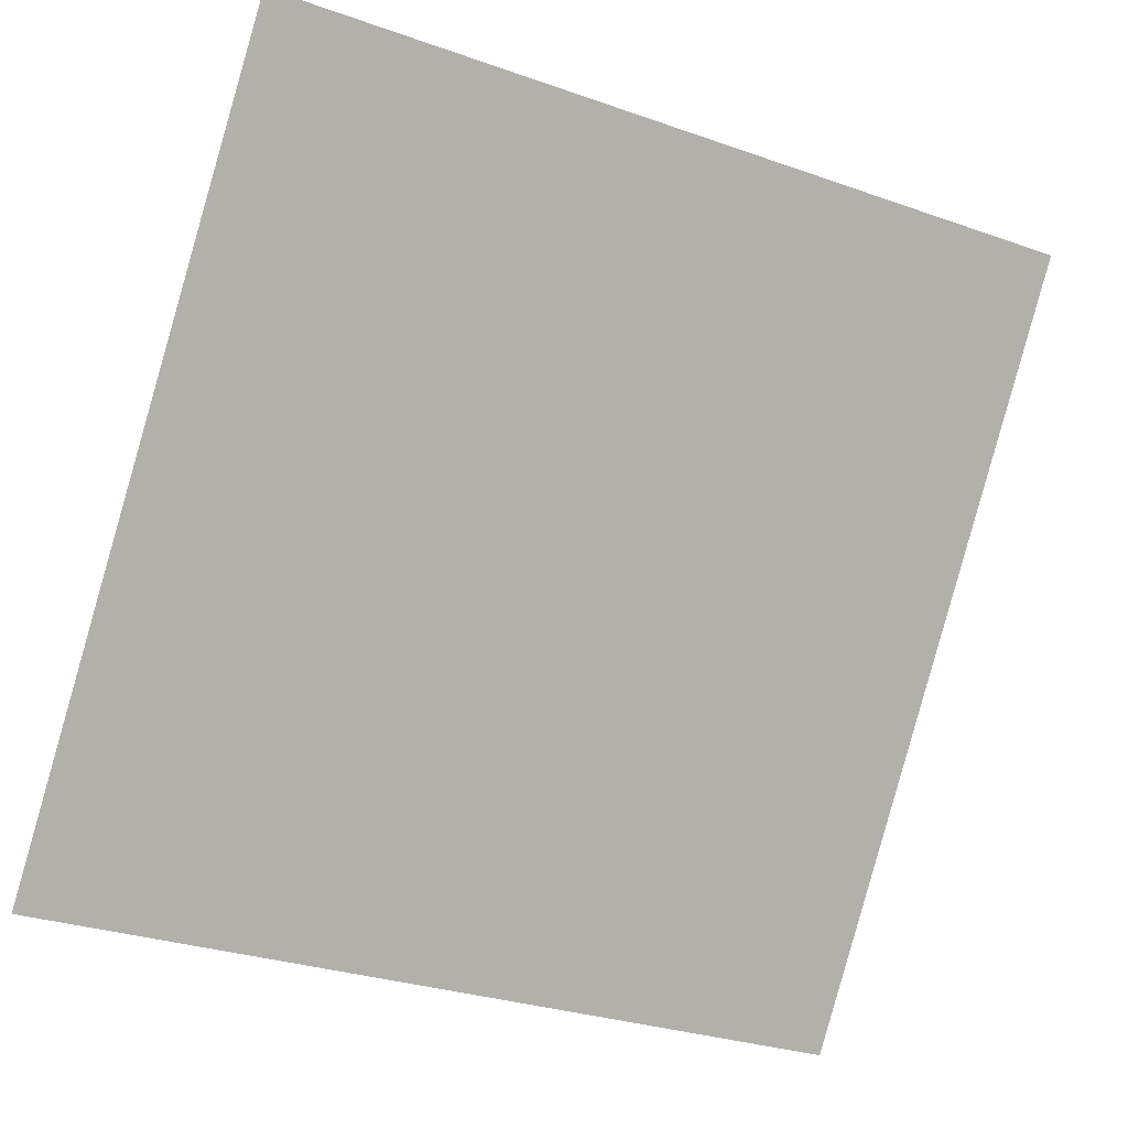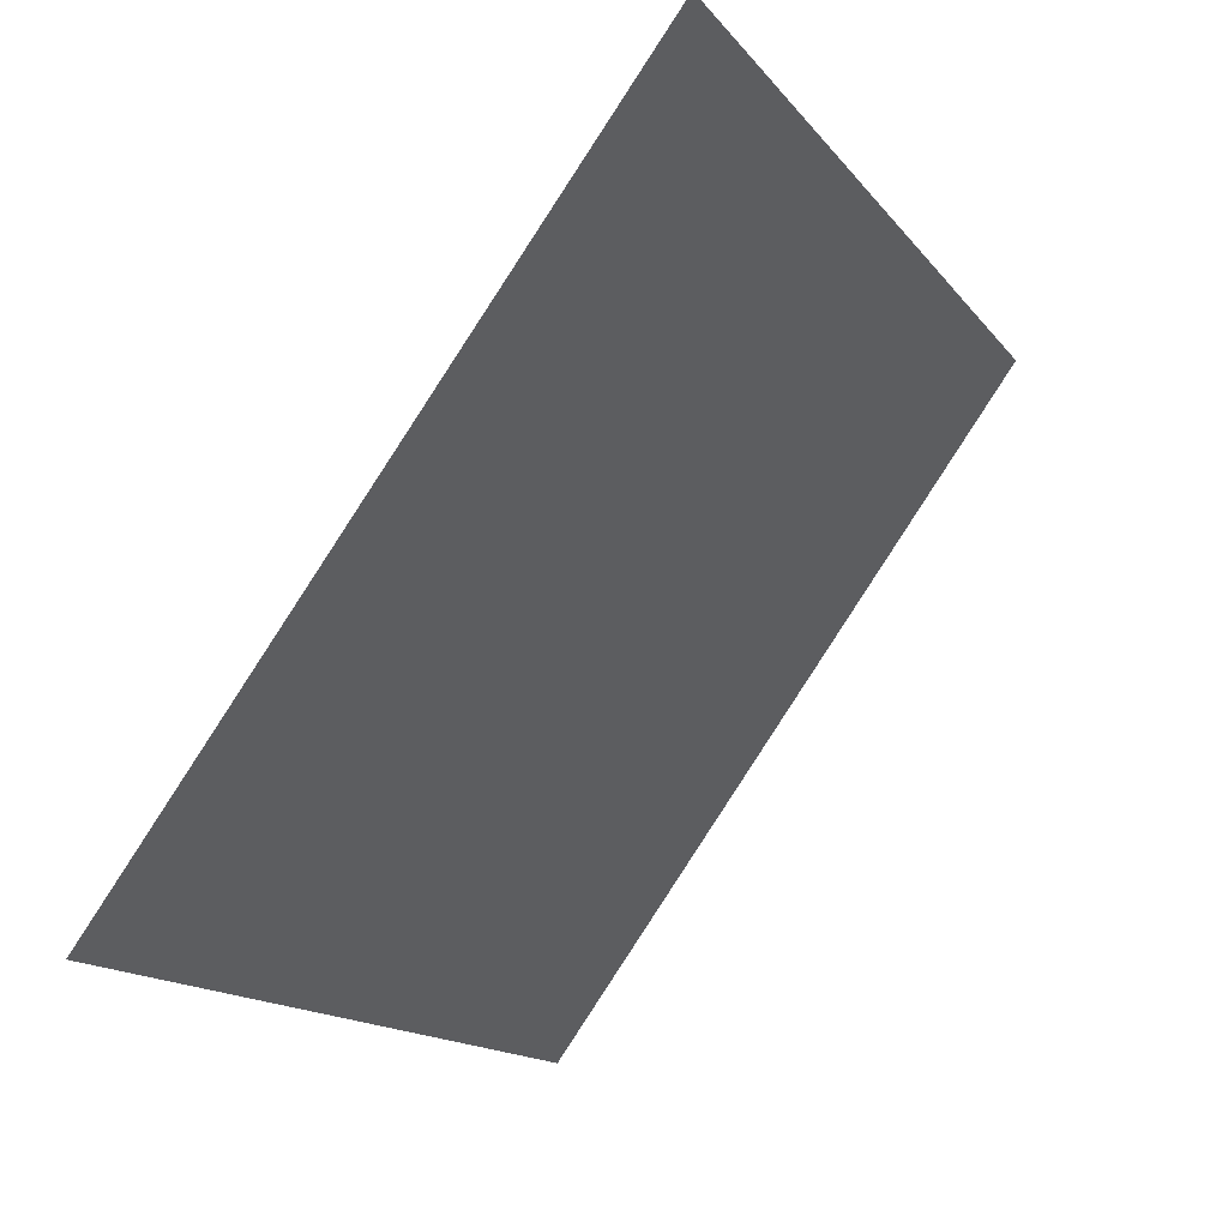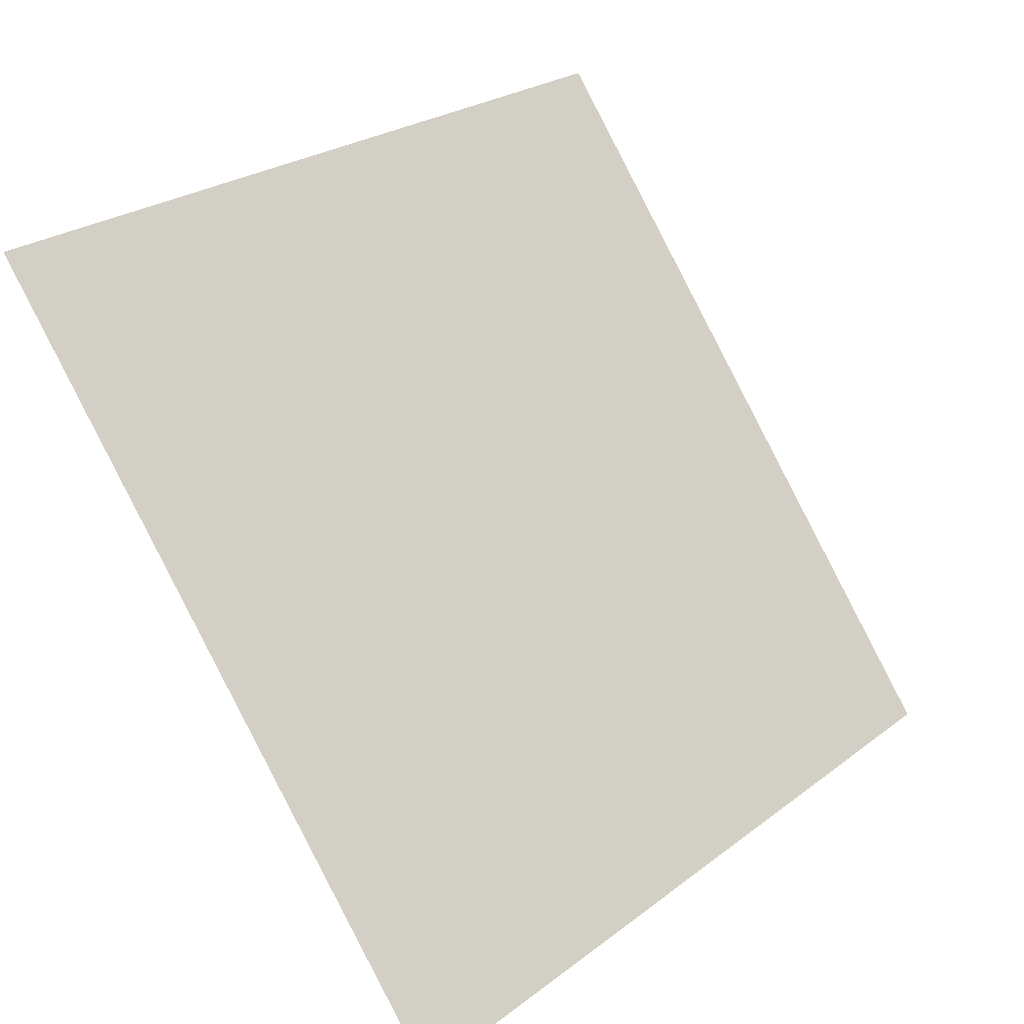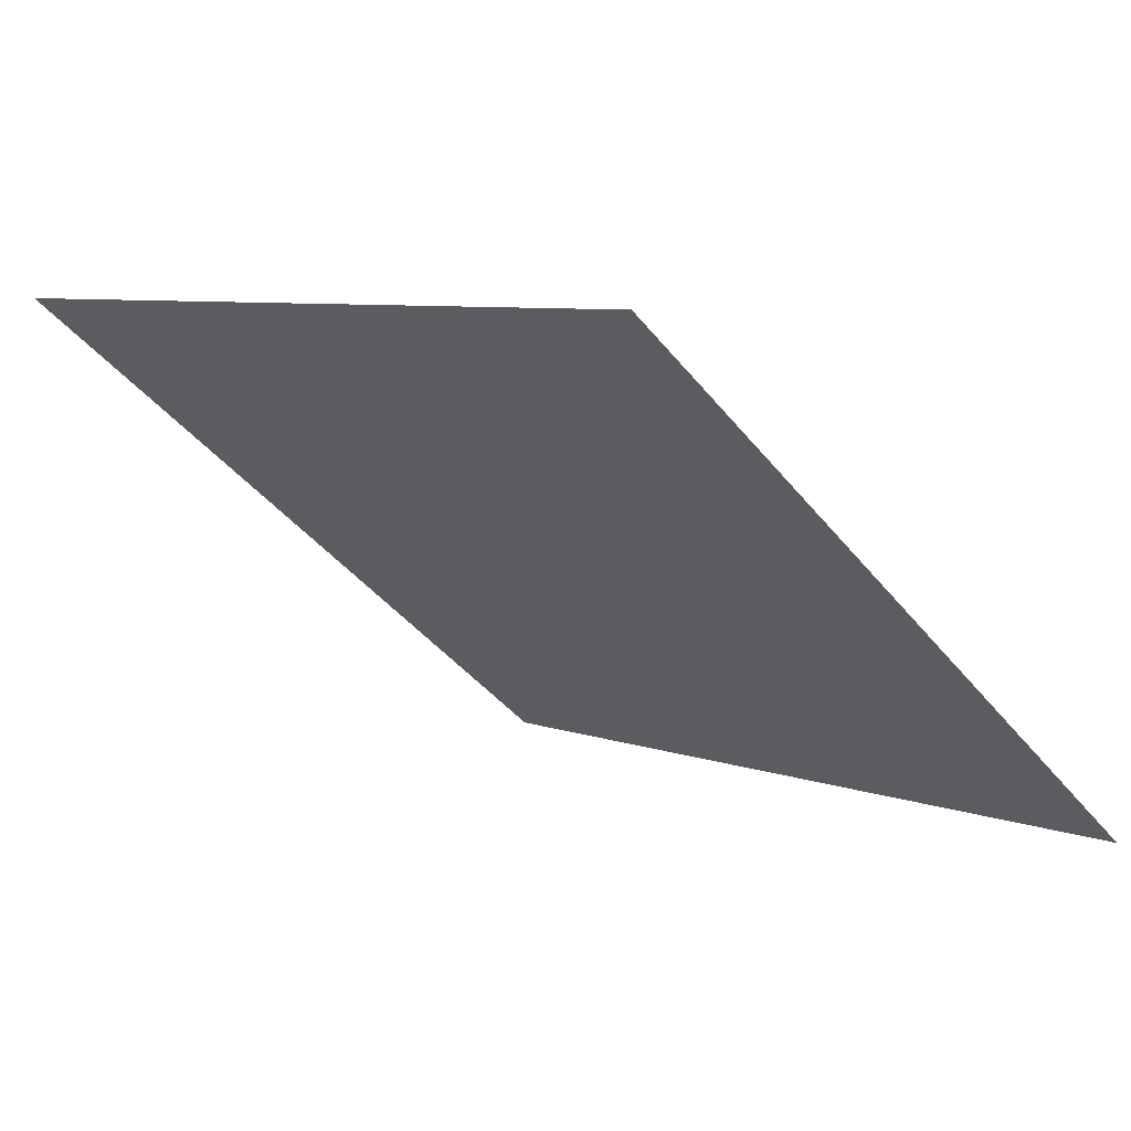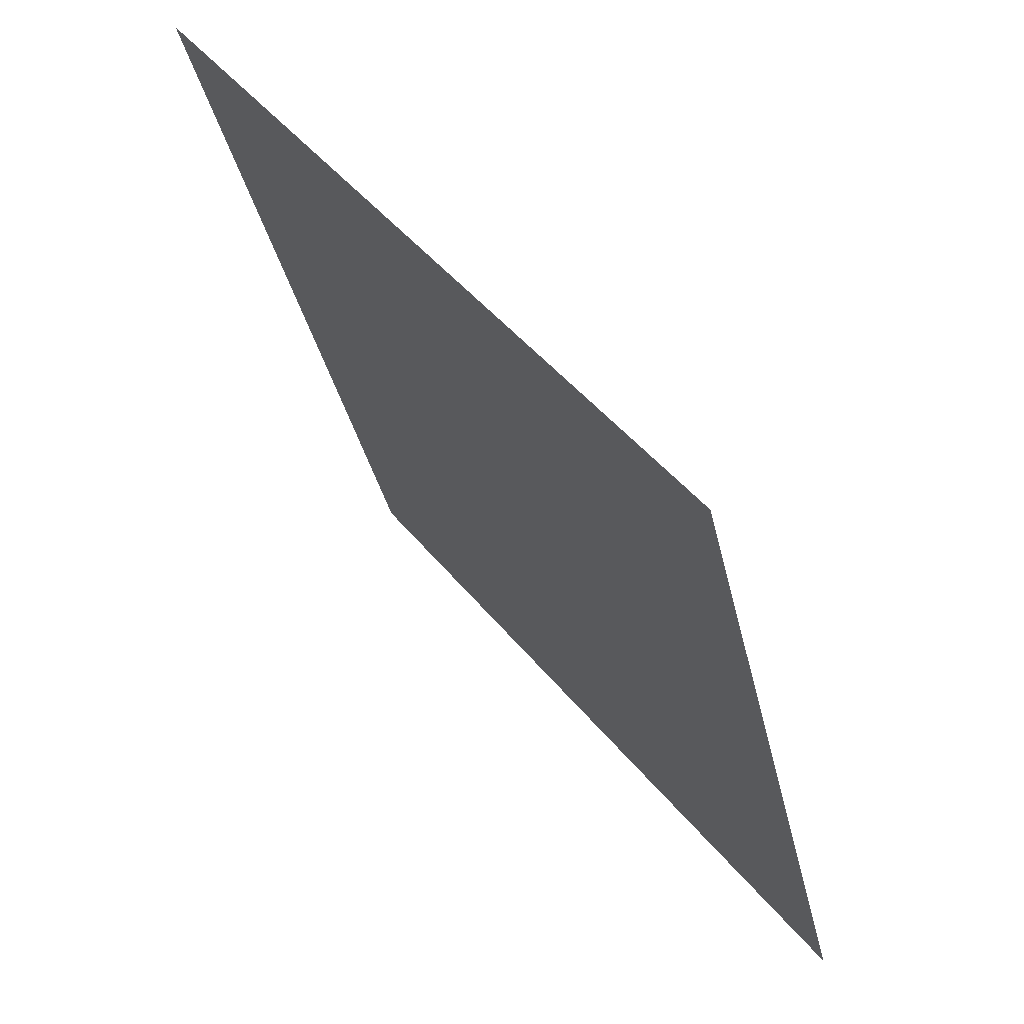
<metadata>
{"format":"obj","ext":"obj","renderer":"f3d","projection":"perspective","resolution":1024,"background":"white","views":[{"elev":-30.9,"azim":151.4,"up":"+Z"},{"elev":-15.6,"azim":112.8,"up":"+Z"},{"elev":26.0,"azim":-51.5,"up":"+Z"},{"elev":5.3,"azim":46.9,"up":"+Y"},{"elev":-35.7,"azim":-79.0,"up":"+Z"}]}
</metadata>
<code>
v 0.2228 0.7688 0.4893
v 0.2163 0.769 0.4894
v 0.2164 0.7729 0.4946
v 0.2229 0.7728 0.4946
f 4 3 2 1

</code>
